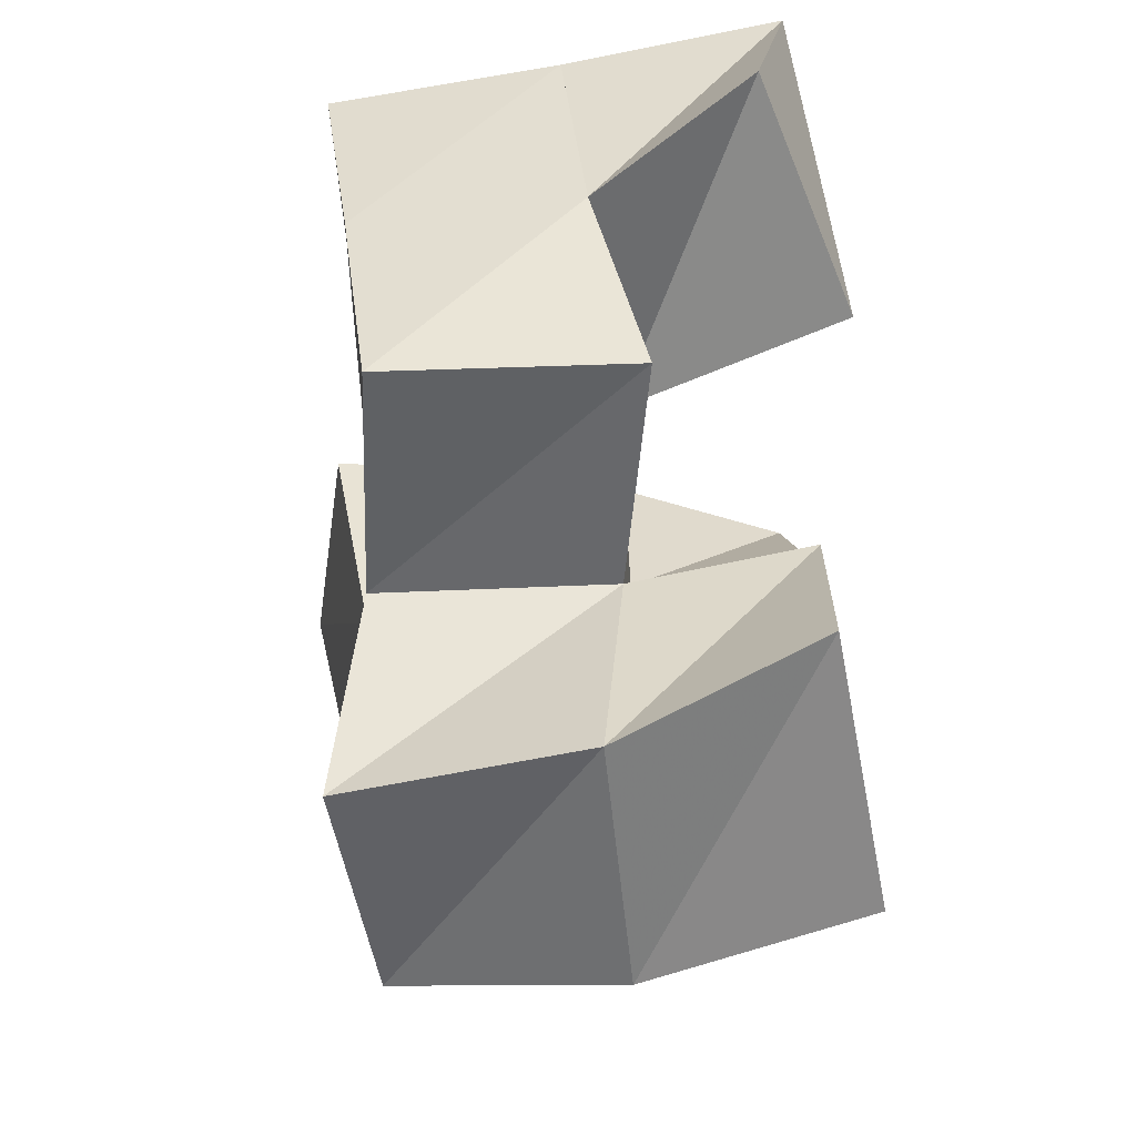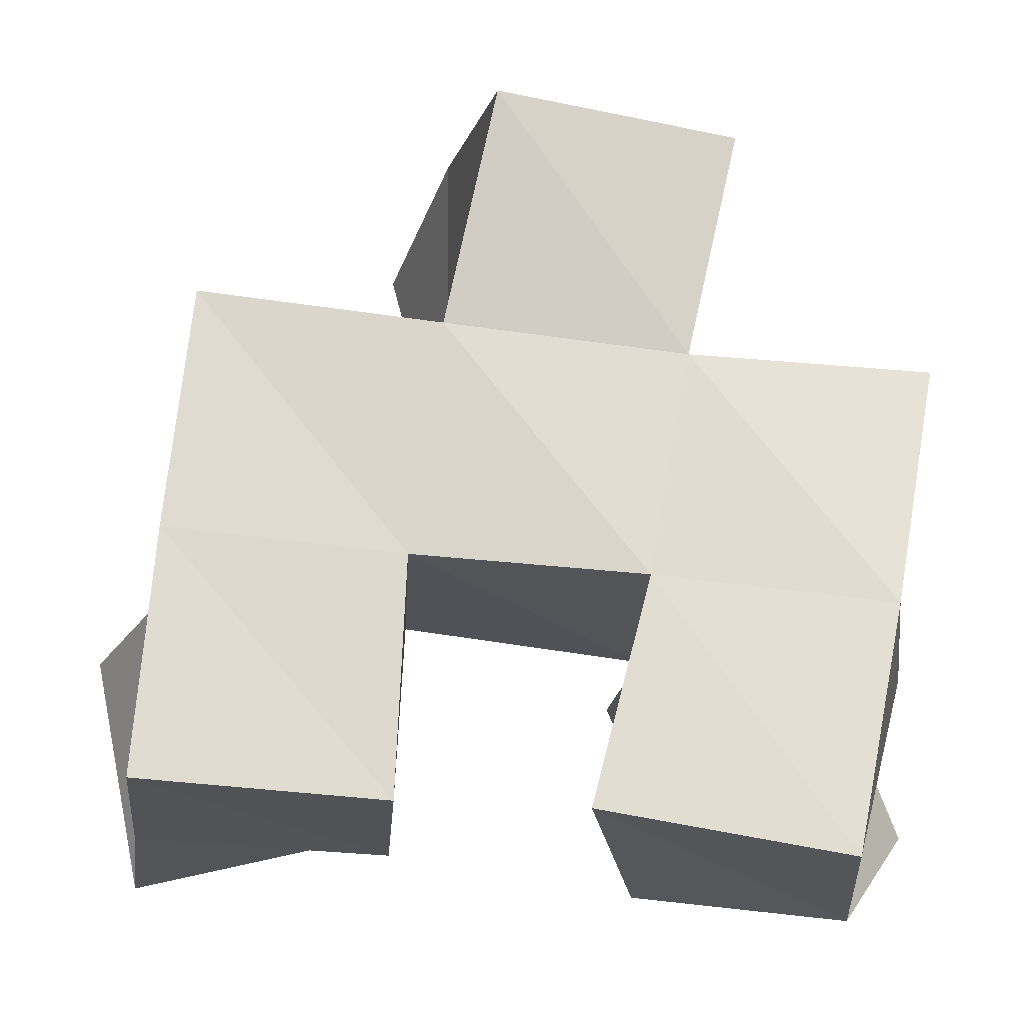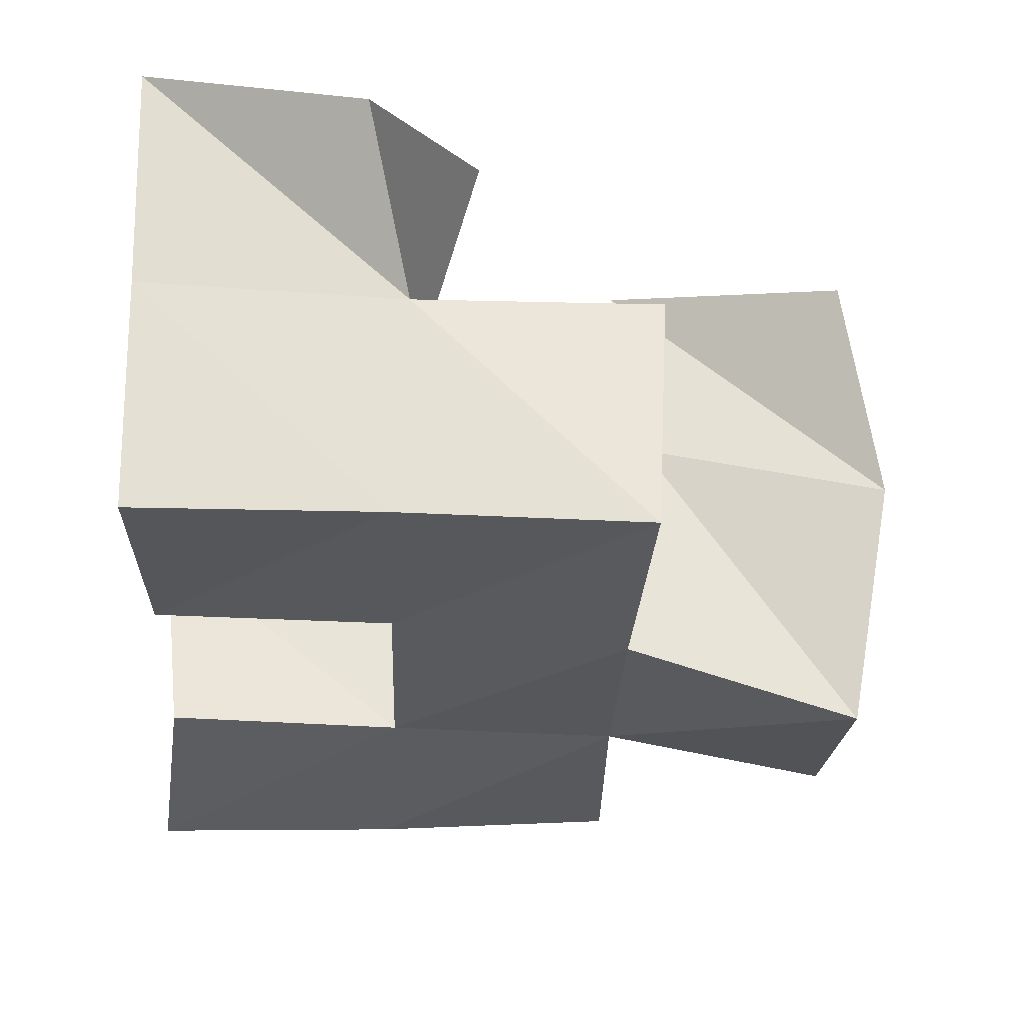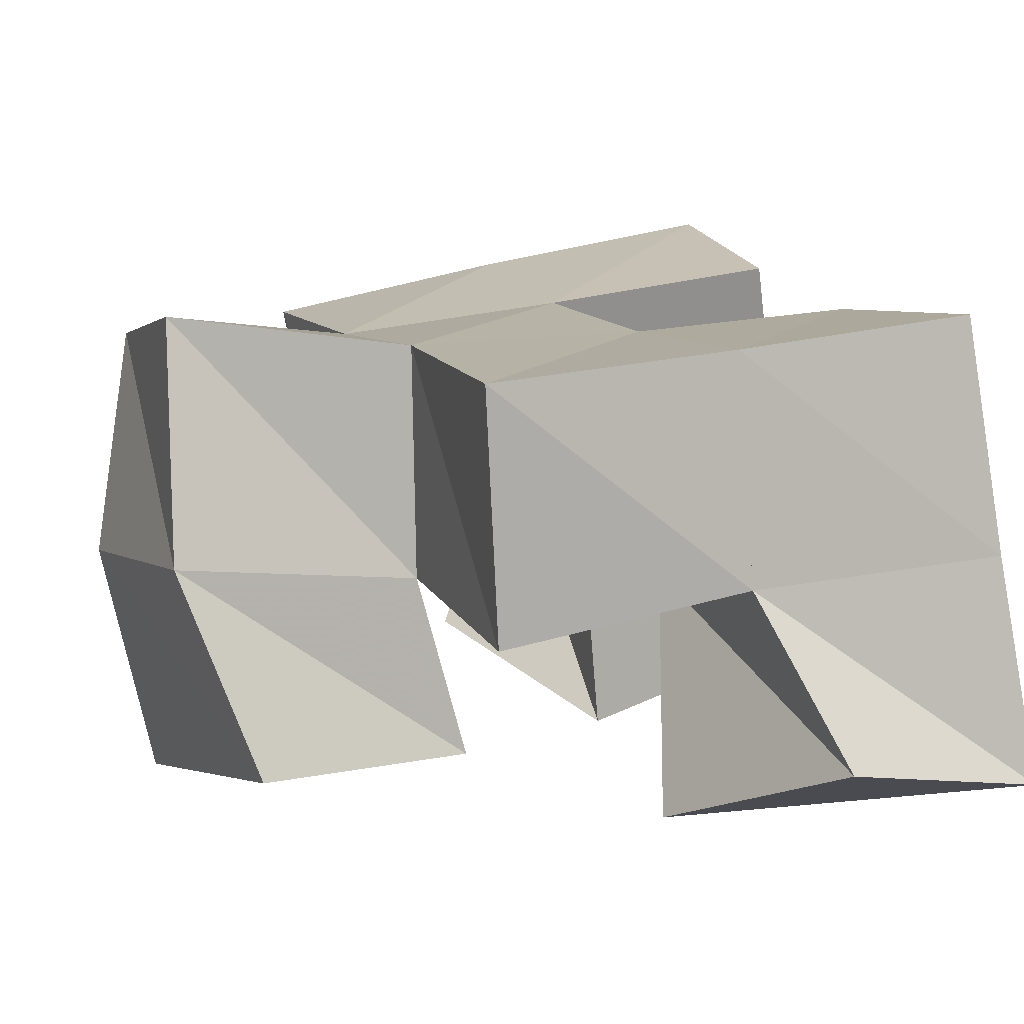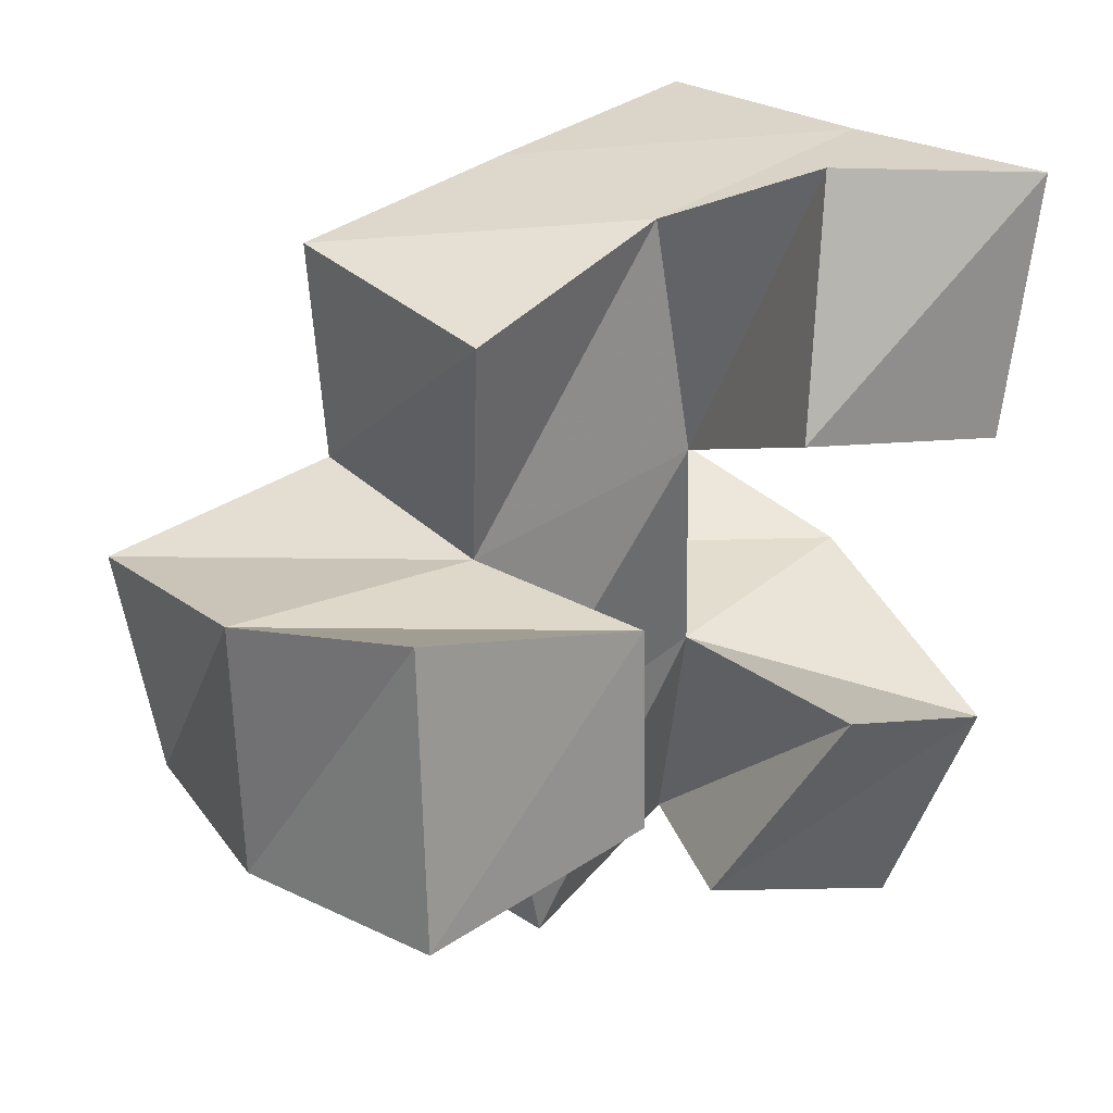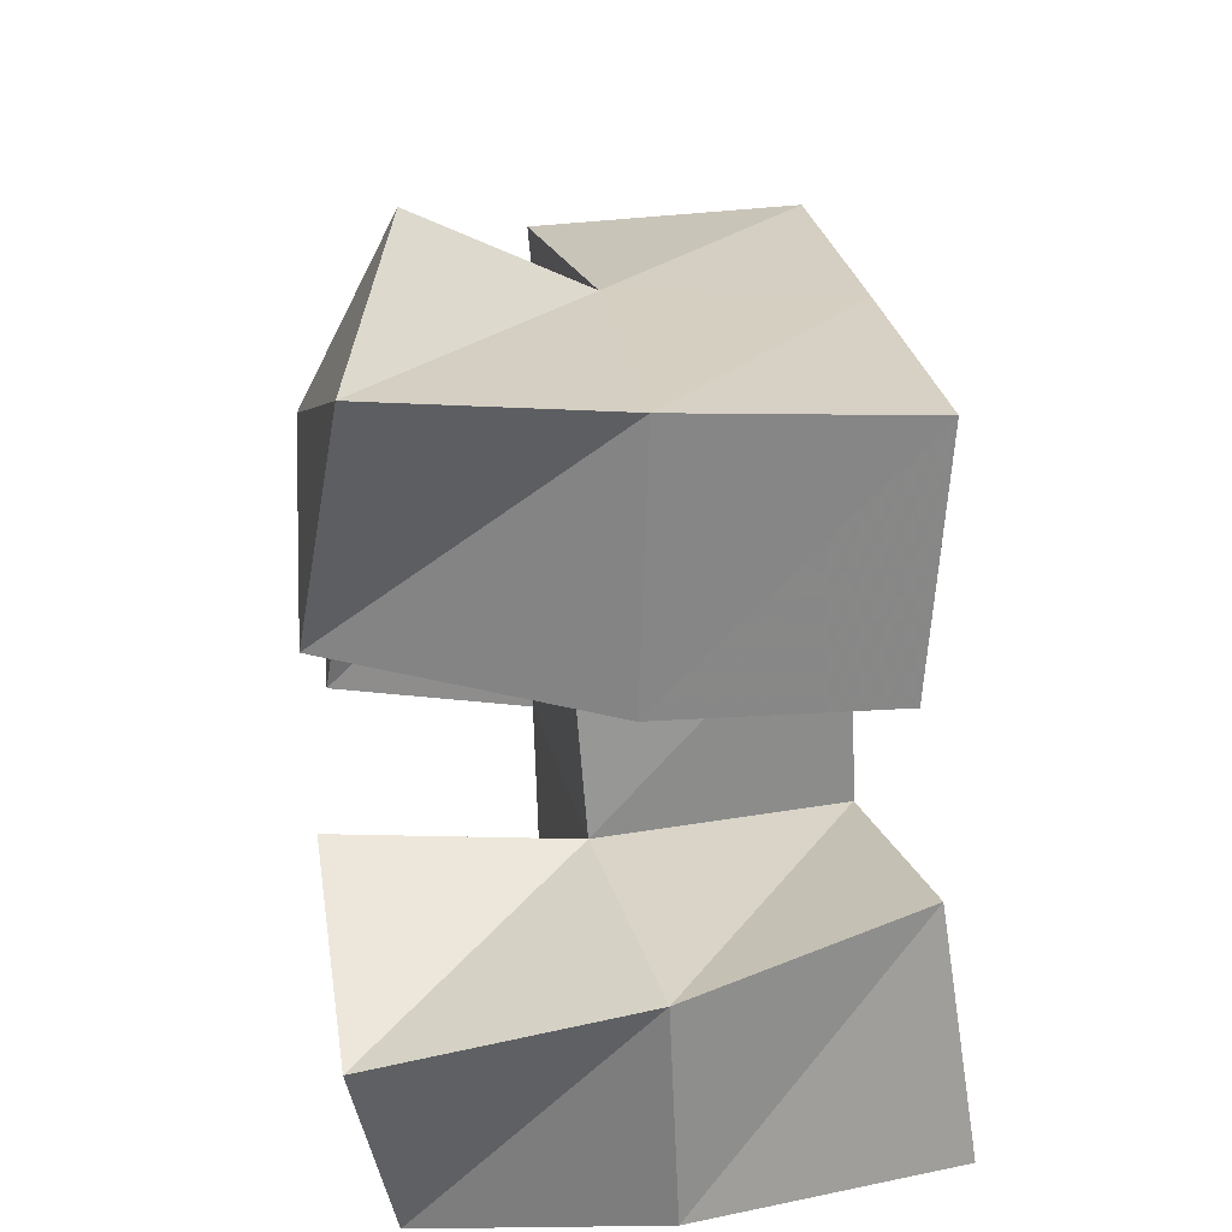
<metadata>
{"format":"obj","ext":"obj","renderer":"f3d","projection":"perspective","resolution":1024,"background":"white","views":[{"elev":36.0,"azim":-92.4,"up":"+Z"},{"elev":75.2,"azim":94.0,"up":"+Y"},{"elev":60.2,"azim":-173.6,"up":"+Z"},{"elev":10.3,"azim":-22.1,"up":"+Y"},{"elev":34.7,"azim":-38.4,"up":"+Z"},{"elev":27.7,"azim":84.9,"up":"+Z"}]}
</metadata>
<code>
v 0.6114 0.1117 0.1406
v 0.6353 0.1589 0.1577
v 0.6271 0.1034 0.1866
v 0.6335 0.1571 0.2017
v 0.5634 0.1162 0.1635
v 0.5846 0.1575 0.1485
v 0.5846 0.1 0.2075
v 0.5825 0.1479 0.2025
v 0.6185 0.1 0.262
v 0.6278 0.1522 0.2522
v 0.6341 0.1078 0.3111
v 0.6282 0.1538 0.3048
v 0.5666 0.1 0.2801
v 0.5781 0.1443 0.2531
v 0.5856 0.1182 0.3229
v 0.5738 0.1508 0.3032
v 0.5318 0.1016 0.2074
v 0.528 0.1414 0.1991
v 0.5363 0.1081 0.2482
v 0.5257 0.1463 0.2478
v 0.4806 0.1005 0.2053
v 0.4712 0.1471 0.1979
v 0.4876 0.1118 0.2648
v 0.4742 0.1527 0.2516
v 0.6287 0.2109 0.1621
v 0.6223 0.2039 0.2119
v 0.5783 0.2021 0.1551
v 0.5749 0.197 0.2031
v 0.6226 0.198 0.2494
v 0.6222 0.2015 0.3
v 0.5737 0.1952 0.2508
v 0.5717 0.1967 0.2997
v 0.5273 0.1914 0.1978
v 0.525 0.1941 0.2476
v 0.4802 0.1927 0.1906
v 0.4767 0.2009 0.24
v 0.5382 0.1423 0.1482
v 0.528 0.1918 0.149
v 0.5242 0.1419 0.2967
v 0.5211 0.1925 0.2982
f 1 2 4
f 3 1 4
f 2 6 8
f 4 2 8
f 6 5 7
f 8 6 7
f 5 1 3
f 7 5 3
f 8 7 3
f 4 8 3
f 2 1 5
f 6 2 5
f 9 10 12
f 11 9 12
f 10 14 16
f 12 10 16
f 14 13 15
f 16 14 15
f 13 9 11
f 15 13 11
f 16 15 11
f 12 16 11
f 10 9 13
f 14 10 13
f 17 18 20
f 19 17 20
f 18 22 24
f 20 18 24
f 22 21 23
f 24 22 23
f 21 17 19
f 23 21 19
f 24 23 19
f 20 24 19
f 18 17 21
f 22 18 21
f 2 25 26
f 4 2 26
f 25 27 28
f 26 25 28
f 27 6 8
f 28 27 8
f 6 2 4
f 8 6 4
f 28 8 4
f 26 28 4
f 25 2 6
f 27 25 6
f 10 29 30
f 12 10 30
f 29 31 32
f 30 29 32
f 31 14 16
f 32 31 16
f 14 10 12
f 16 14 12
f 32 16 12
f 30 32 12
f 29 10 14
f 31 29 14
f 18 33 34
f 20 18 34
f 33 35 36
f 34 33 36
f 35 22 24
f 36 35 24
f 22 18 20
f 24 22 20
f 36 24 20
f 34 36 20
f 33 18 22
f 35 33 22
f 6 27 28
f 8 6 28
f 27 38 33
f 28 27 33
f 38 37 18
f 33 38 18
f 37 6 8
f 18 37 8
f 33 18 8
f 28 33 8
f 27 6 37
f 38 27 37
f 8 28 31
f 14 8 31
f 28 33 34
f 31 28 34
f 33 18 20
f 34 33 20
f 18 8 14
f 20 18 14
f 34 20 14
f 31 34 14
f 28 8 18
f 33 28 18
f 14 31 32
f 16 14 32
f 31 34 40
f 32 31 40
f 34 20 39
f 40 34 39
f 20 14 16
f 39 20 16
f 40 39 16
f 32 40 16
f 31 14 20
f 34 31 20

</code>
